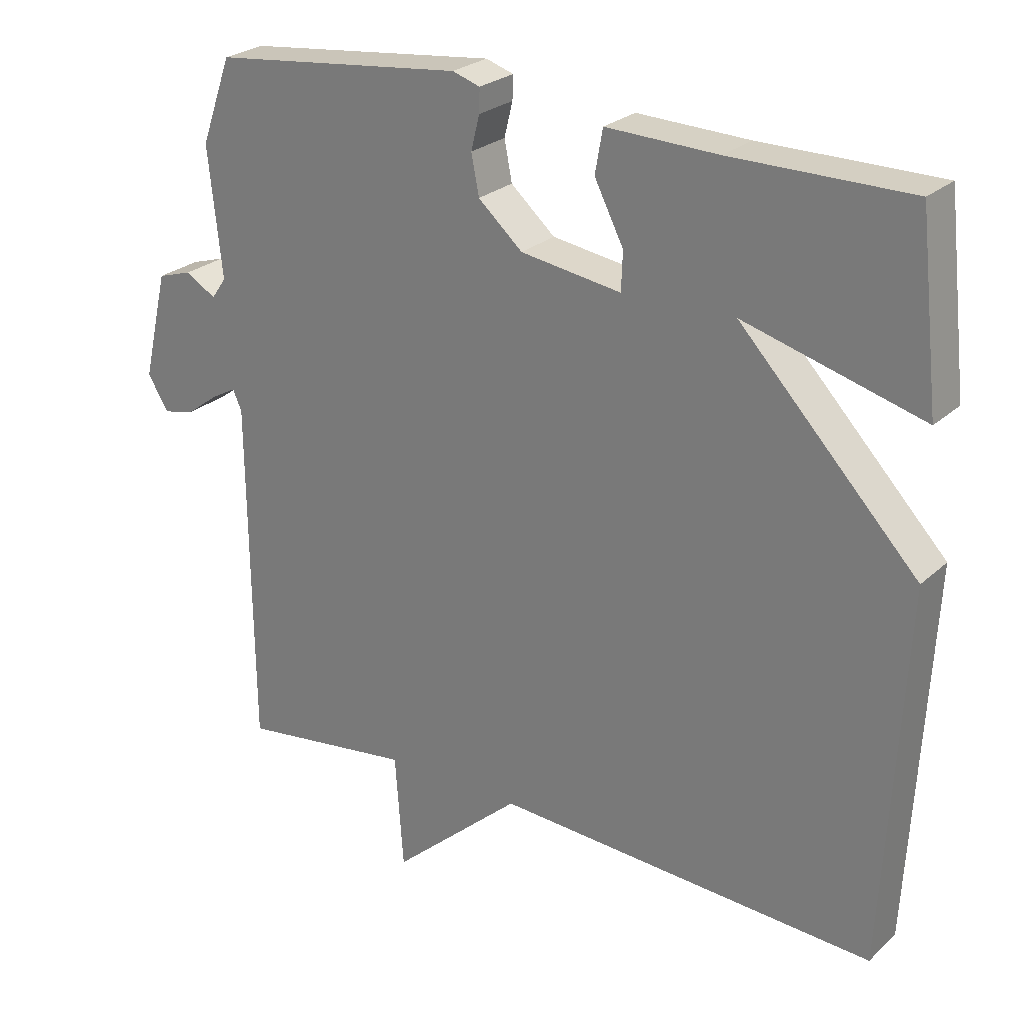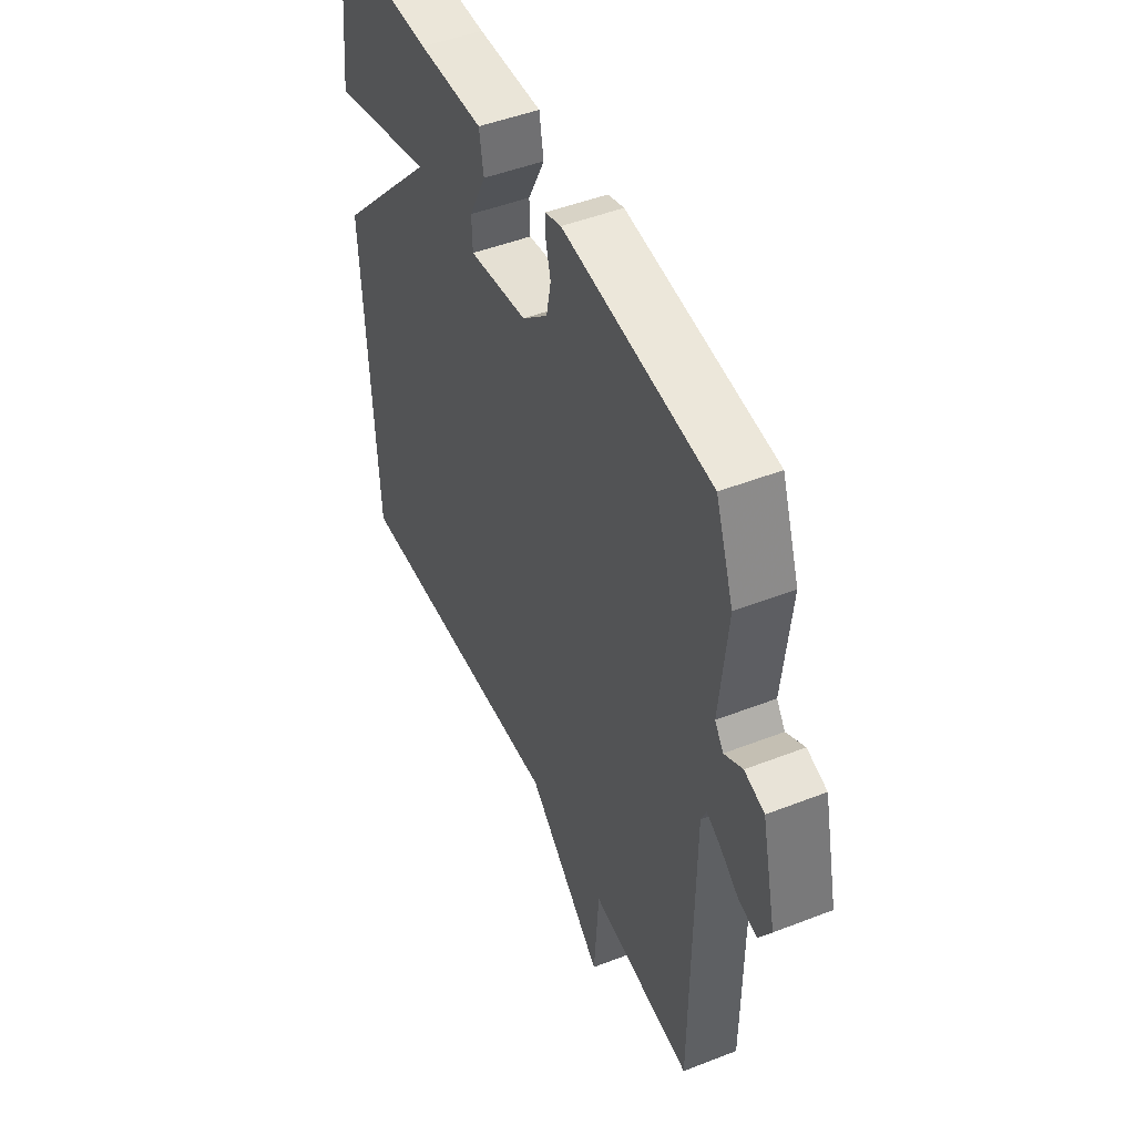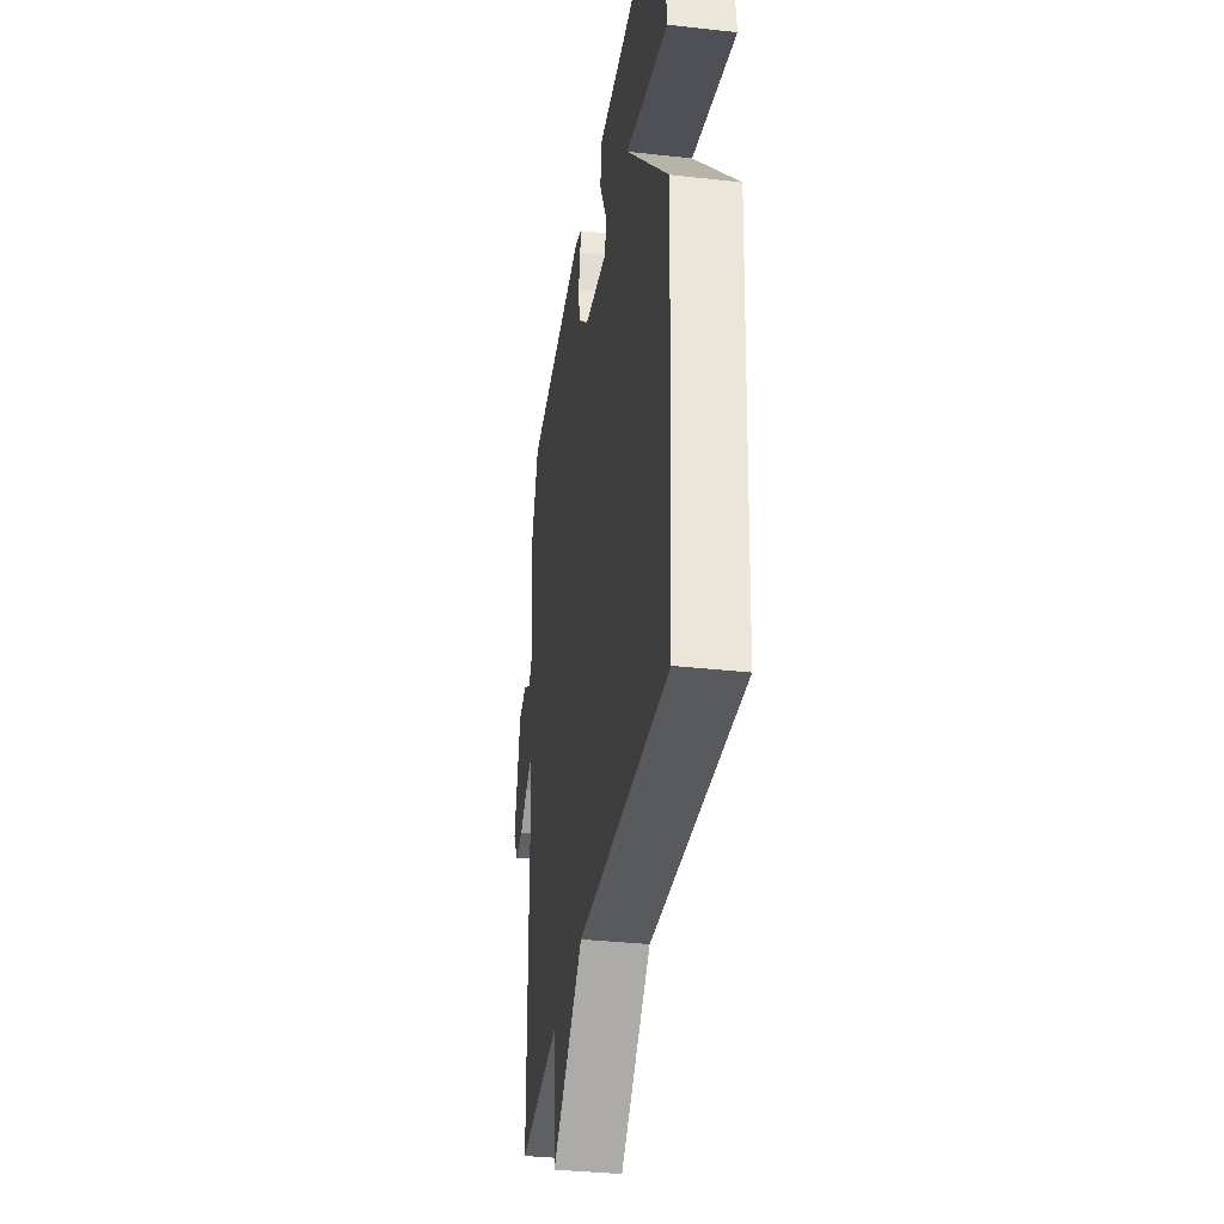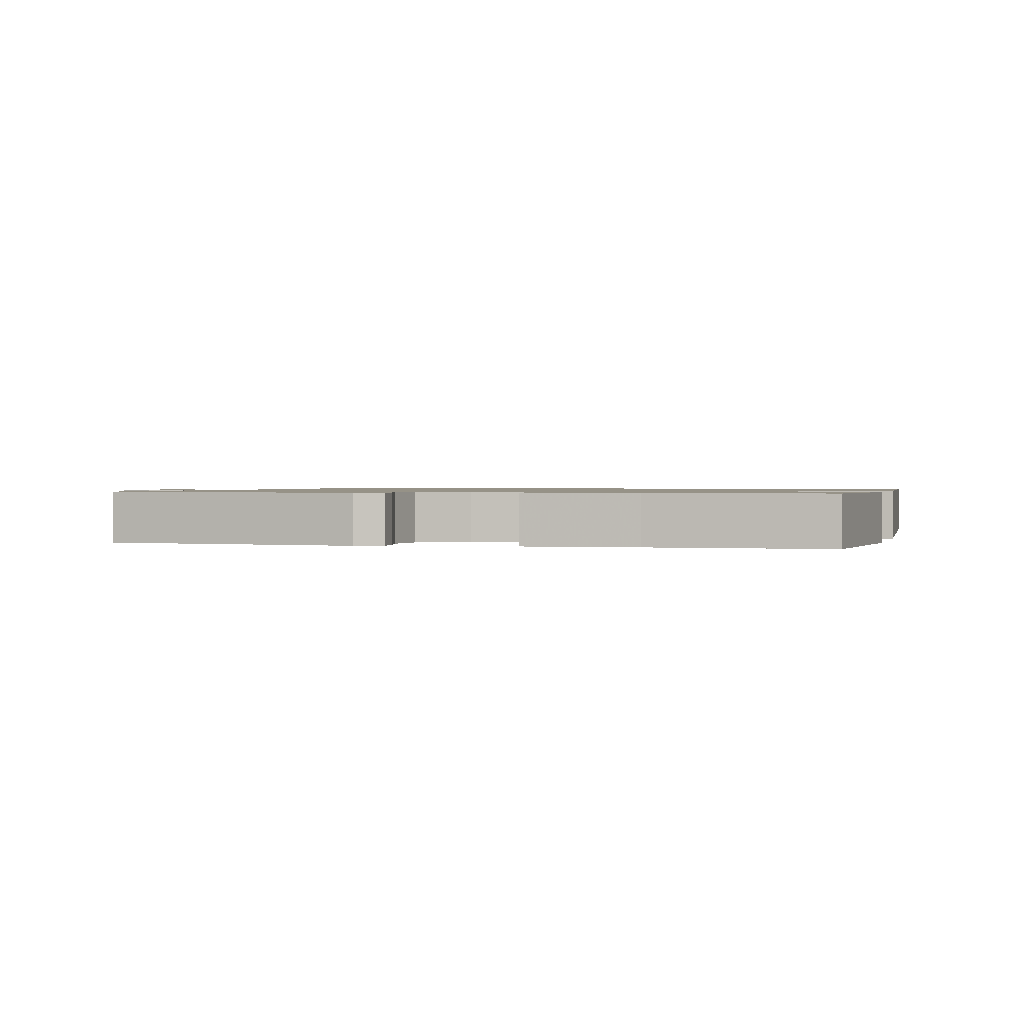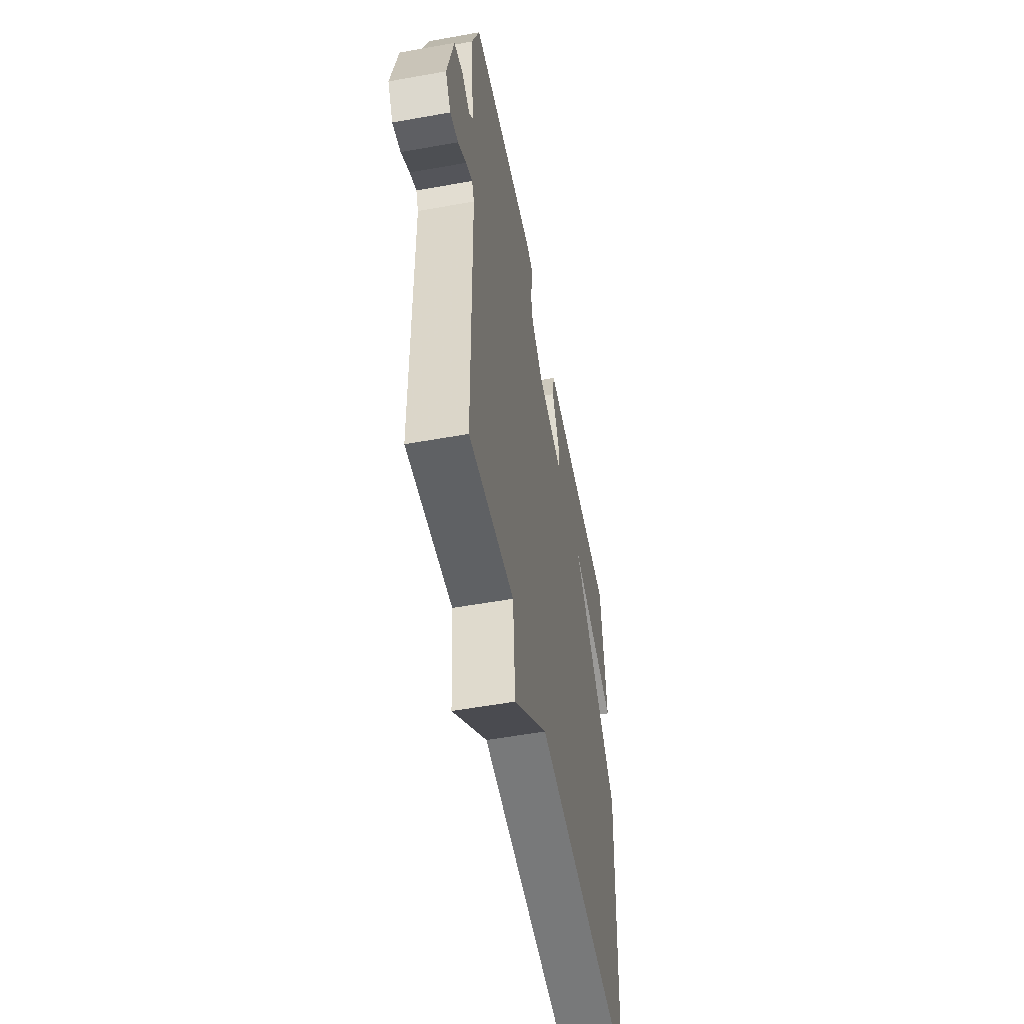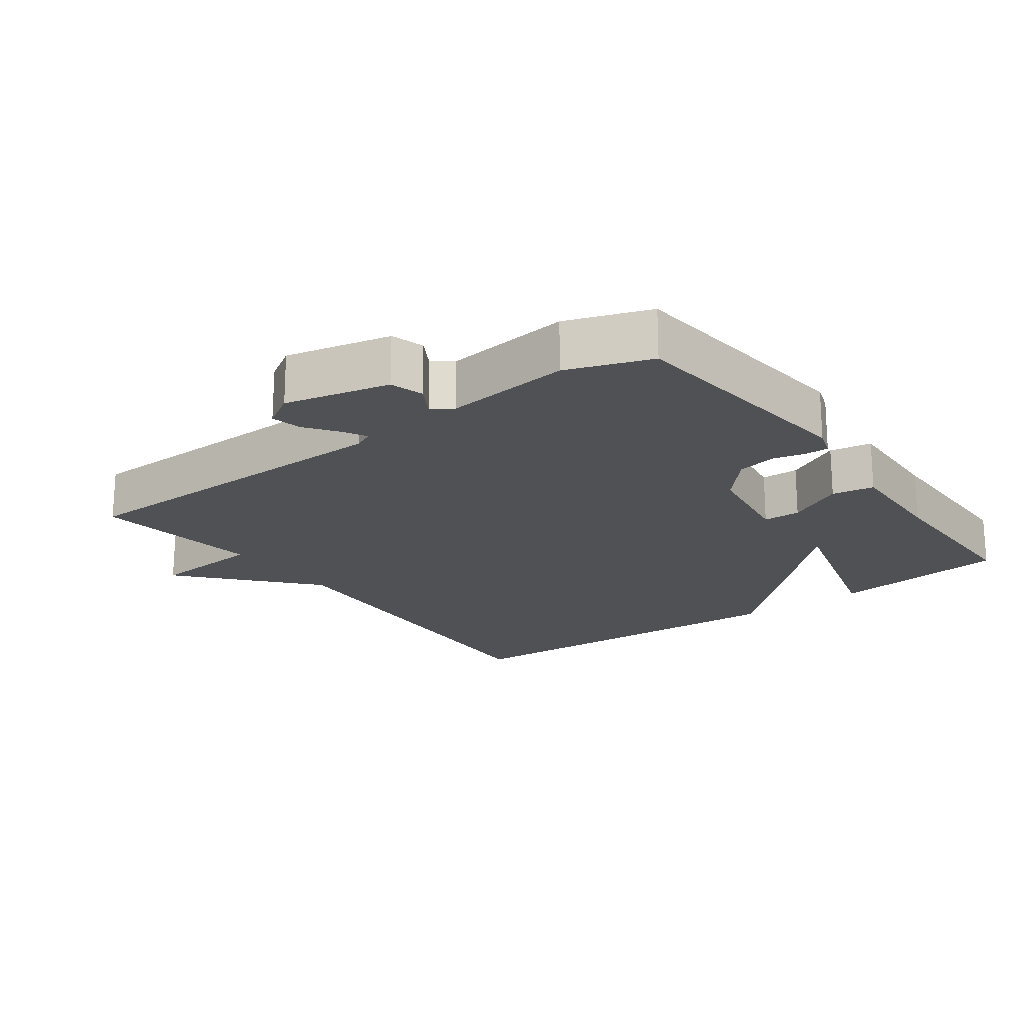
<metadata>
{"format":"obj","ext":"obj","renderer":"f3d","projection":"perspective","resolution":1024,"background":"white","views":[{"elev":25.3,"azim":35.2,"up":"+Z"},{"elev":47.5,"azim":-113.7,"up":"+Z"},{"elev":-34.8,"azim":81.5,"up":"+Z"},{"elev":1.0,"azim":14.7,"up":"+Y"},{"elev":-54.4,"azim":-79.2,"up":"+Z"},{"elev":-20.0,"azim":-53.6,"up":"+Y"}]}
</metadata>
<code>
v -0.5 0.07 0.5
v -0.136 0.07 0.539
v -0.096 0.07 0.526
v -0.097 0.07 0.492
v -0.109 0.07 0.443
v -0.098 0.07 0.386
v -0.034 0.07 0.329
v 0.111 0.07 0.307
v 0.113 0.07 0.362
v 0.071 0.07 0.445
v 0.082 0.07 0.507
v 0.243 0.07 0.501
v 0.5 0.07 0.5
v 0.529 0.07 0.238
v 0.272 0.07 0.31
v 0.529 0.07 0.038
v 0.5 0.07 -0.5
v -0.05 0.07 -0.467
v -0.238 0.07 -0.633
v -0.25 0.07 -0.467
v -0.5 0.07 -0.5
v -0.505 0.07 0.003
v -0.518 0.07 0.032
v -0.554 0.07 0.012
v -0.6 0.07 -0.022
v -0.645 0.07 -0.032
v -0.675 0.07 0.017
v -0.639 0.07 0.172
v -0.59 0.07 0.187
v -0.545 0.07 0.161
v -0.524 0.07 0.191
v -0.544 0.07 0.377
v -0.5 0 0.5
v -0.136 0 0.539
v -0.096 0 0.526
v -0.097 0 0.492
v -0.109 0 0.443
v -0.098 0 0.386
v -0.034 0 0.329
v 0.111 0 0.307
v 0.113 0 0.362
v 0.071 0 0.445
v 0.082 0 0.507
v 0.243 0 0.501
v 0.5 0 0.5
v 0.529 0 0.238
v 0.272 0 0.31
v 0.529 0 0.038
v 0.5 0 -0.5
v -0.05 0 -0.467
v -0.238 0 -0.633
v -0.25 0 -0.467
v -0.5 0 -0.5
v -0.505 0 0.003
v -0.518 0 0.032
v -0.554 0 0.012
v -0.6 0 -0.022
v -0.645 0 -0.032
v -0.675 0 0.017
v -0.639 0 0.172
v -0.59 0 0.187
v -0.545 0 0.161
v -0.524 0 0.191
v -0.544 0 0.377
f 3 4 5
f 2 3 5
f 1 2 5
f 32 1 5
f 31 32 5
f 30 31 5 6
f 28 29 30
f 27 28 30
f 26 27 30
f 25 26 30
f 24 25 30
f 30 6 7
f 24 30 7
f 23 24 7
f 22 23 7 8
f 20 21 22 8
f 18 19 20 8
f 17 18 8
f 16 17 8
f 15 16 8
f 12 13 14 15
f 11 12 15
f 10 11 15
f 9 10 15
f 8 9 15
f 37 36 35
f 37 35 34
f 37 34 33
f 37 33 64
f 37 64 63
f 38 37 63 62
f 62 61 60
f 62 60 59
f 62 59 58
f 62 58 57
f 62 57 56
f 39 38 62
f 39 62 56
f 39 56 55
f 40 39 55 54
f 40 54 53 52
f 40 52 51 50
f 40 50 49
f 40 49 48
f 40 48 47
f 47 46 45 44
f 47 44 43
f 47 43 42
f 47 42 41
f 47 41 40
f 1 33 34 2
f 2 34 35 3
f 3 35 36 4
f 4 36 37 5
f 5 37 38 6
f 6 38 39 7
f 7 39 40 8
f 8 40 41 9
f 9 41 42 10
f 10 42 43 11
f 11 43 44 12
f 12 44 45 13
f 13 45 46 14
f 14 46 47 15
f 15 47 48 16
f 16 48 49 17
f 17 49 50 18
f 18 50 51 19
f 19 51 52 20
f 20 52 53 21
f 21 53 54 22
f 22 54 55 23
f 23 55 56 24
f 24 56 57 25
f 25 57 58 26
f 26 58 59 27
f 27 59 60 28
f 28 60 61 29
f 29 61 62 30
f 30 62 63 31
f 31 63 64 32
f 32 64 33 1

</code>
